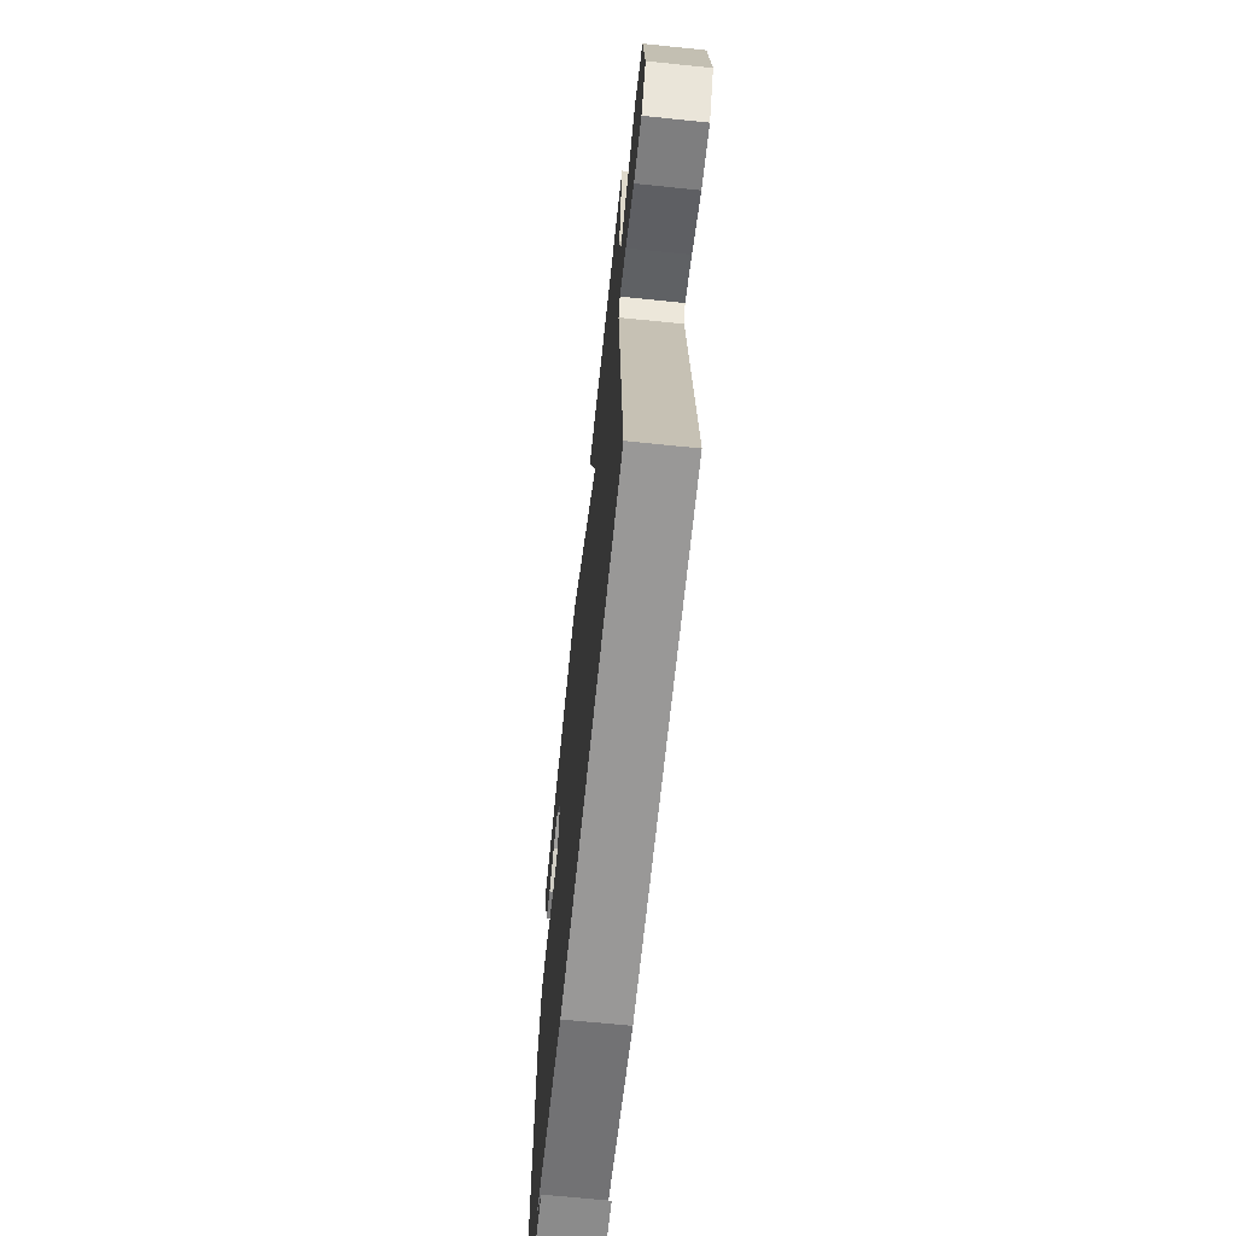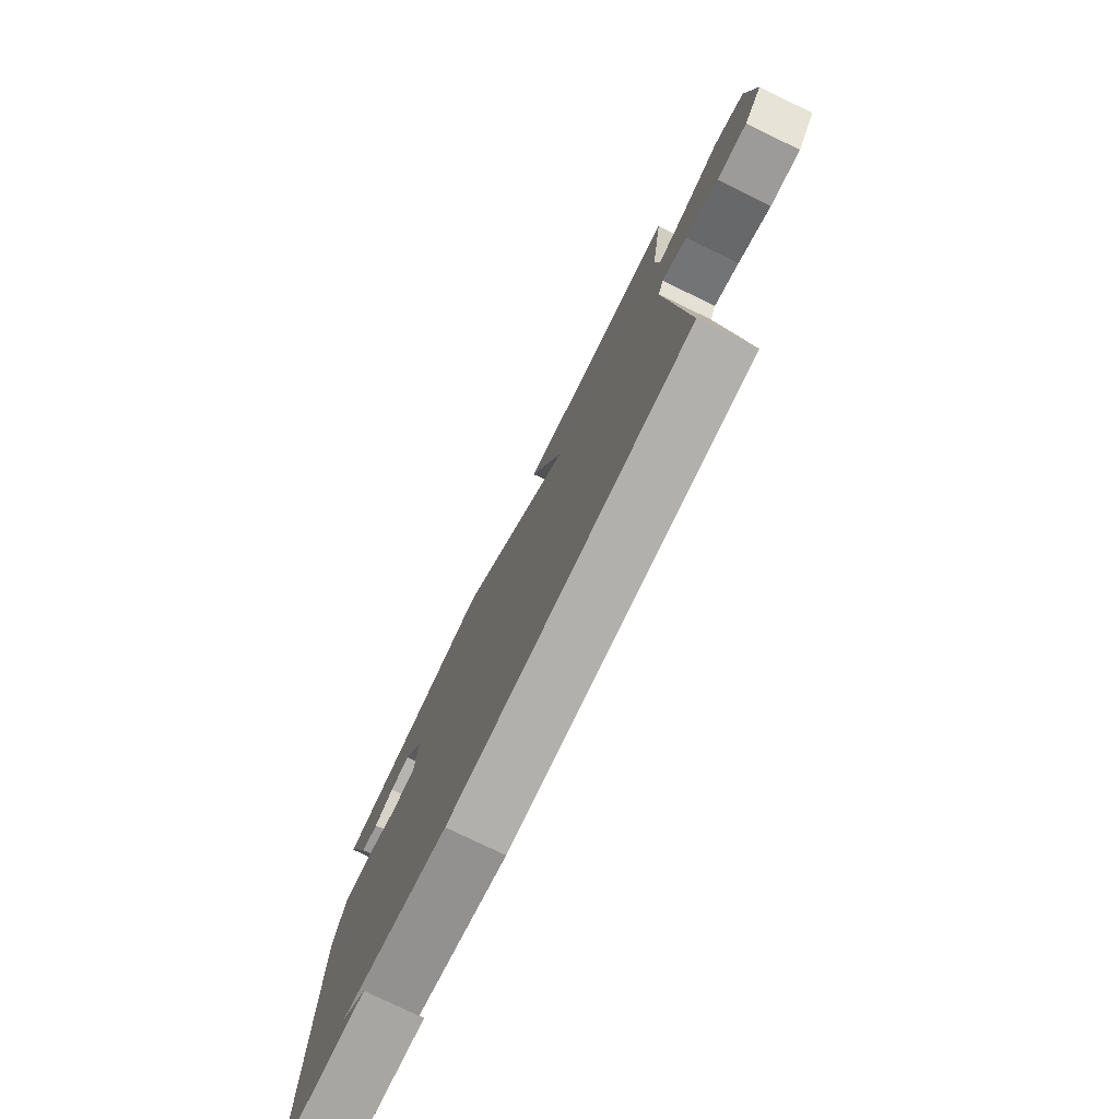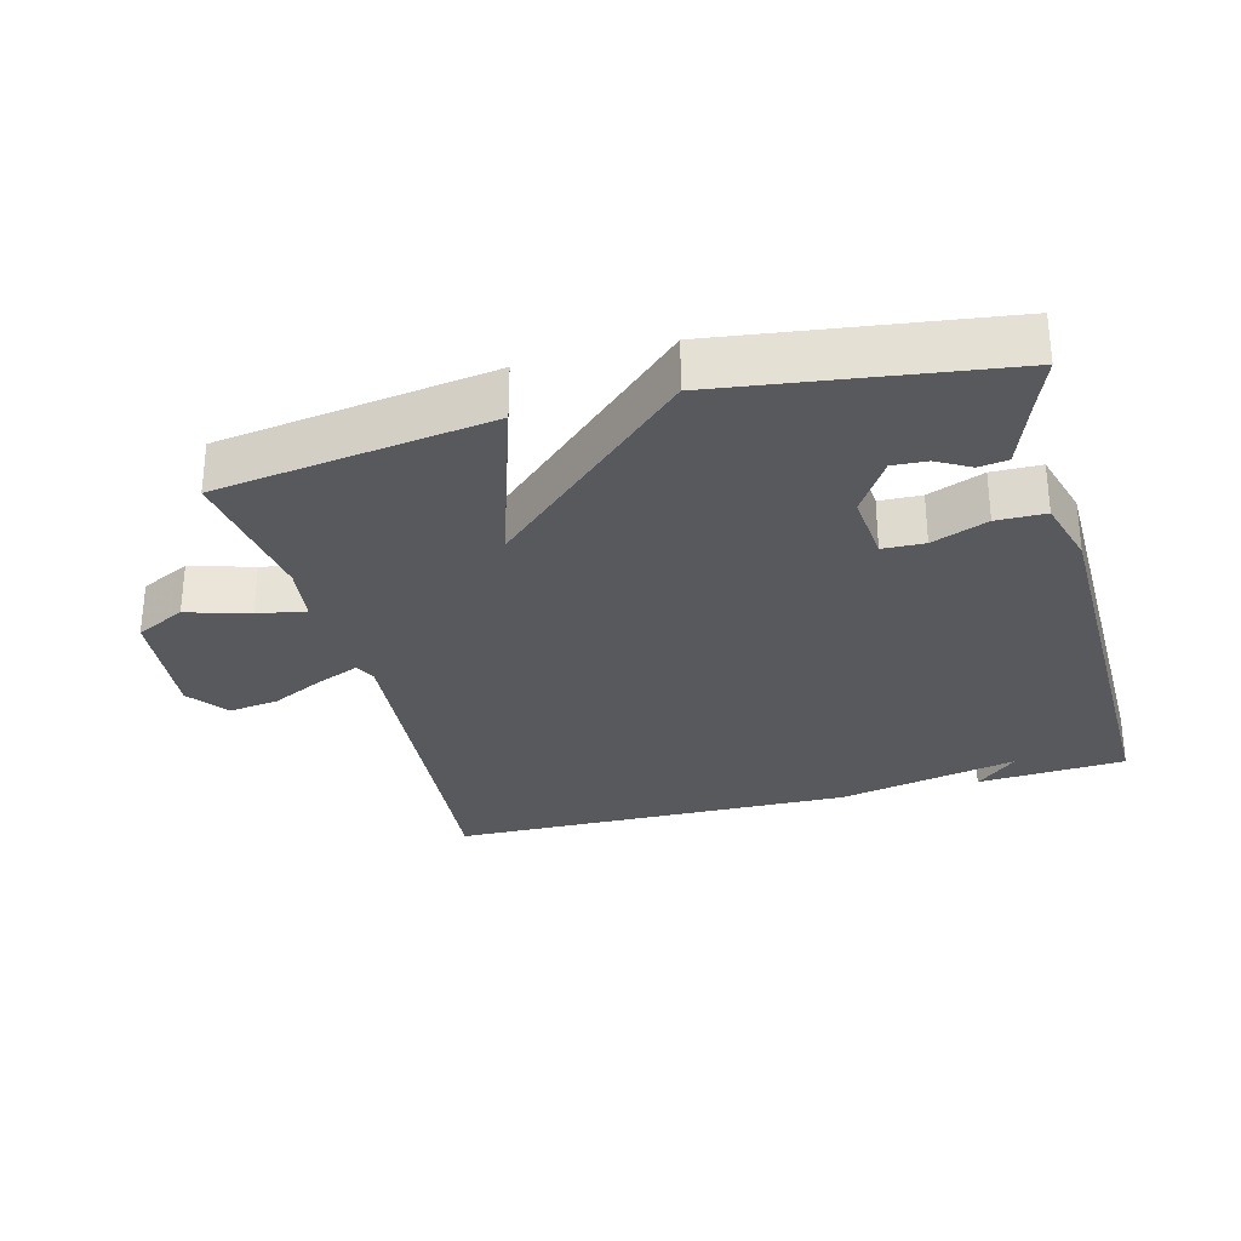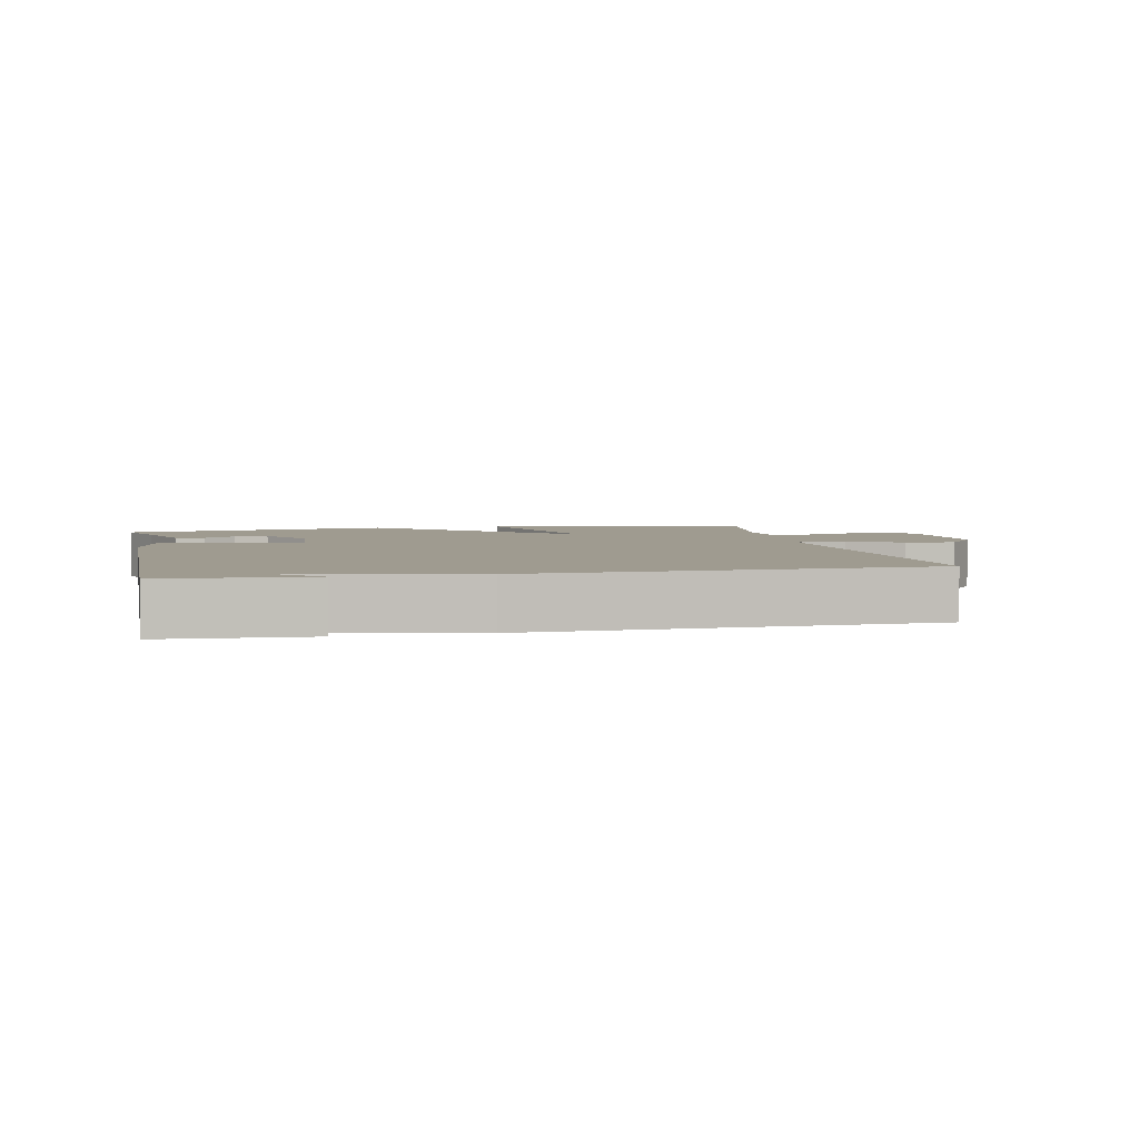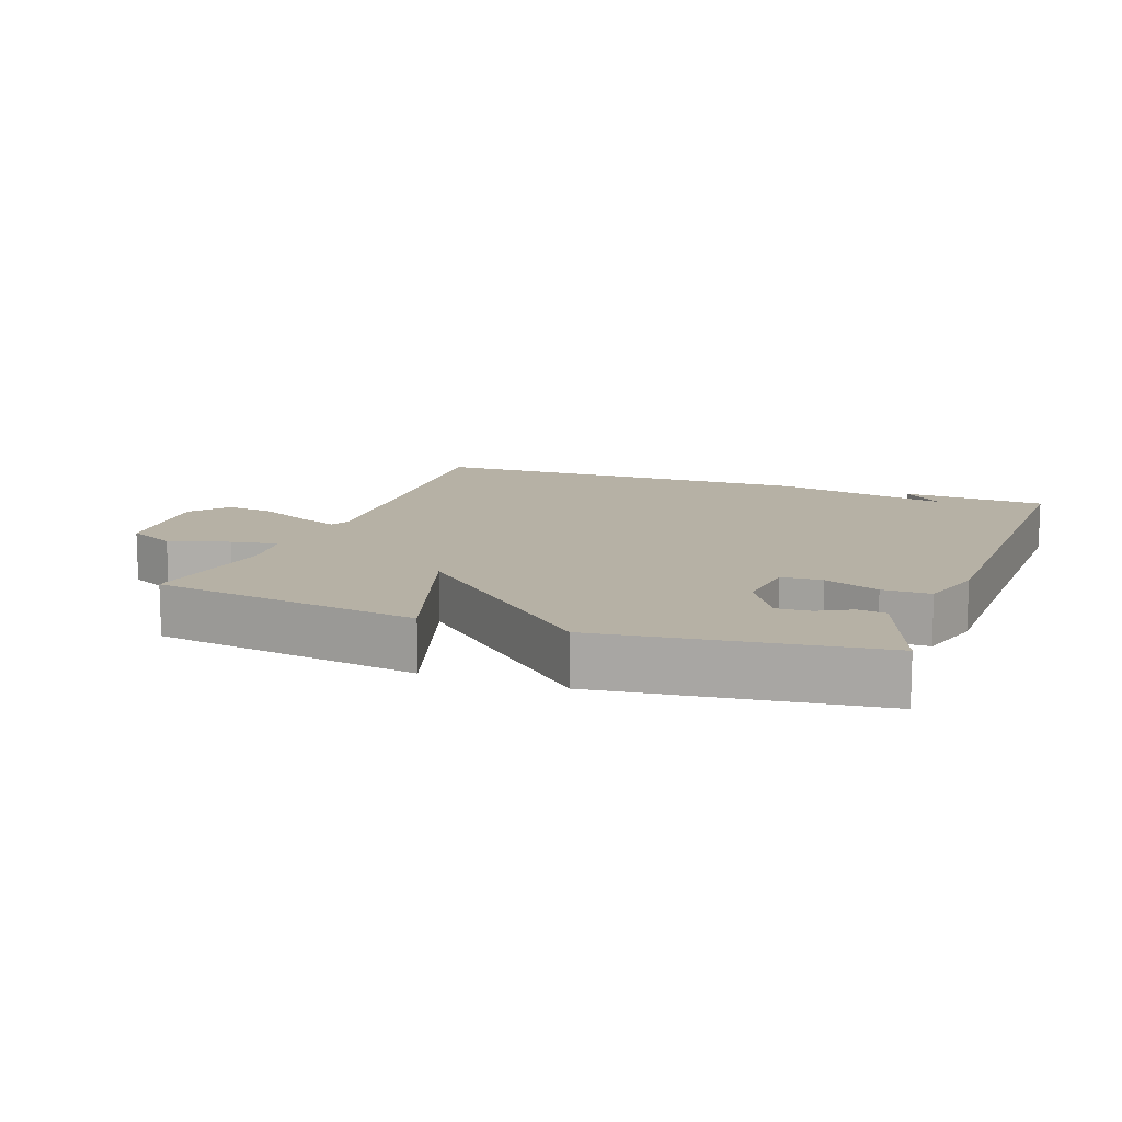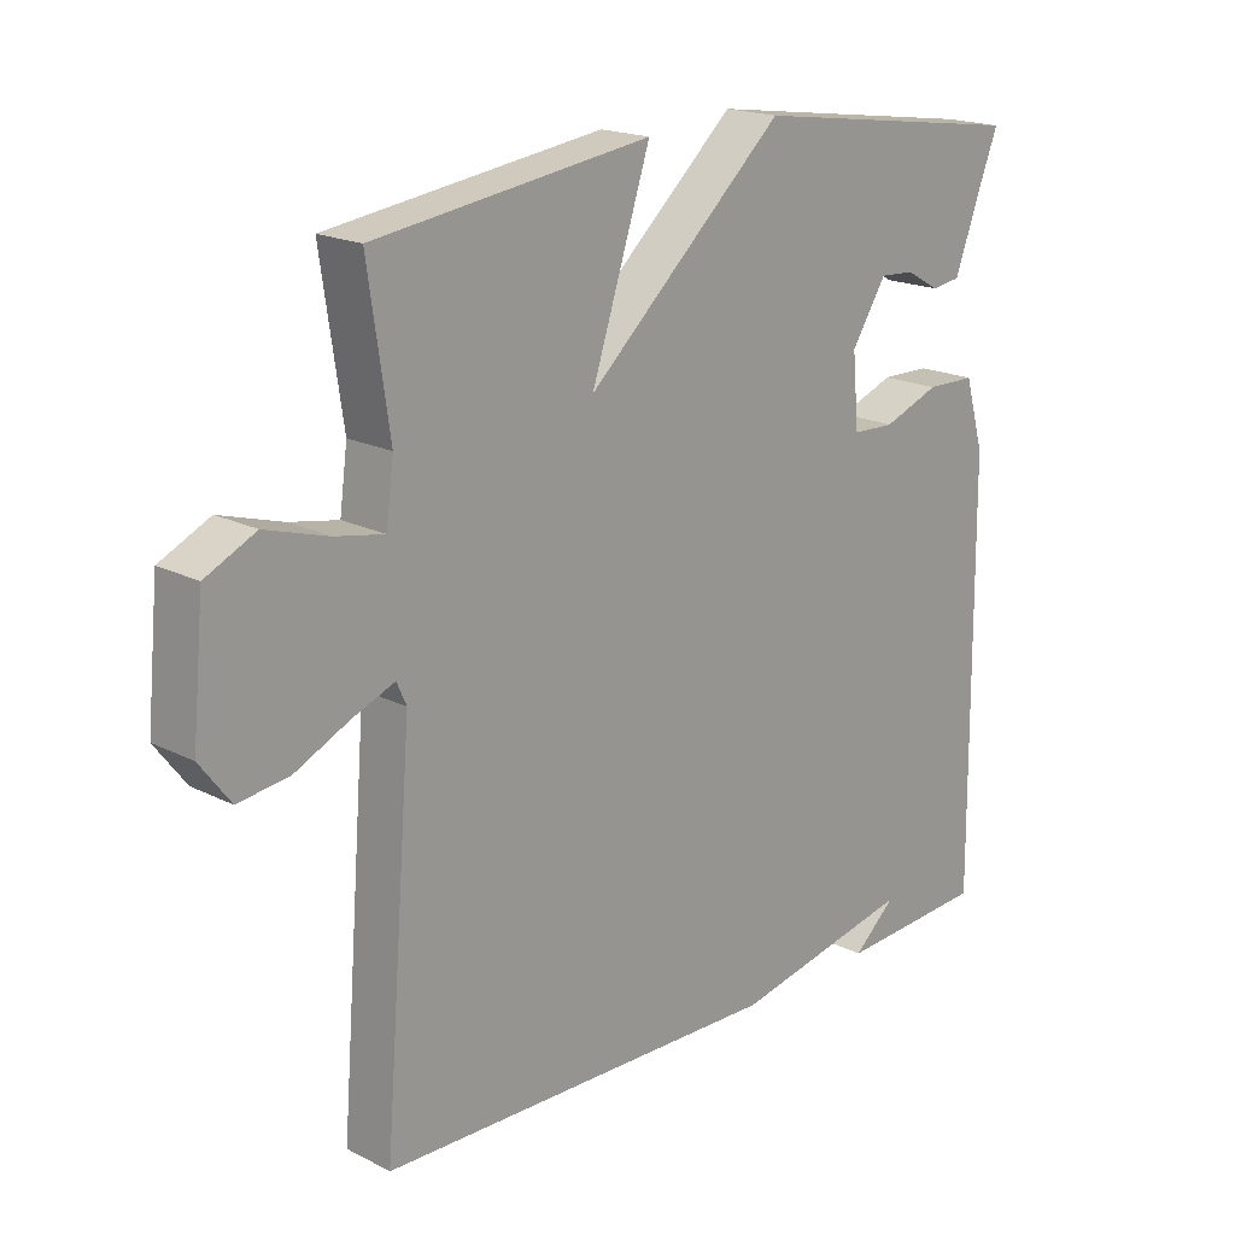
<metadata>
{"format":"obj","ext":"obj","renderer":"f3d","projection":"perspective","resolution":1024,"background":"white","views":[{"elev":-67.4,"azim":-95.9,"up":"+Z"},{"elev":-77.4,"azim":-115.8,"up":"+Z"},{"elev":-29.9,"azim":14.9,"up":"+Y"},{"elev":4.1,"azim":168.1,"up":"+Y"},{"elev":12.0,"azim":20.6,"up":"+Y"},{"elev":18.7,"azim":-46.0,"up":"+Z"}]}
</metadata>
<code>
v -0.5 0.07 -0.5
v -0.459 0.07 0.018
v -0.473 0.07 0.049
v -0.533 0.07 0.025
v -0.612 0.07 -0.013
v -0.685 0.07 -0.023
v -0.729 0.07 0.035
v -0.712 0.07 0.211
v -0.64 0.07 0.246
v -0.55 0.07 0.219
v -0.48 0.07 0.206
v -0.469 0.07 0.289
v -0.5 0.07 0.5
v -0.103 0.07 0.556
v -0.188 0.07 0.296
v 0.097 0.07 0.556
v 0.5 0.07 0.5
v 0.47 0.07 0.423
v 0.434 0.07 0.325
v 0.392 0.07 0.319
v 0.344 0.07 0.346
v 0.294 0.07 0.349
v 0.244 0.07 0.27
v 0.253 0.07 0.169
v 0.314 0.07 0.167
v 0.395 0.07 0.198
v 0.466 0.07 0.197
v 0.494 0.07 0.1
v 0.5 0.07 -0.5
v 0.285 0.07 -0.513
v 0.346 0.07 -0.459
v 0.085 0.07 -0.513
v -0.5 0 -0.5
v -0.459 0 0.018
v -0.473 0 0.049
v -0.533 0 0.025
v -0.612 0 -0.013
v -0.685 0 -0.023
v -0.729 0 0.035
v -0.712 0 0.211
v -0.64 0 0.246
v -0.55 0 0.219
v -0.48 0 0.206
v -0.469 0 0.289
v -0.5 0 0.5
v -0.103 0 0.556
v -0.188 0 0.296
v 0.097 0 0.556
v 0.5 0 0.5
v 0.47 0 0.423
v 0.434 0 0.325
v 0.392 0 0.319
v 0.344 0 0.346
v 0.294 0 0.349
v 0.244 0 0.27
v 0.253 0 0.169
v 0.314 0 0.167
v 0.395 0 0.198
v 0.466 0 0.197
v 0.494 0 0.1
v 0.5 0 -0.5
v 0.285 0 -0.513
v 0.346 0 -0.459
v 0.085 0 -0.513
f 31 32 1 2
f 29 30 31
f 28 29 31
f 27 28 31
f 26 27 31
f 25 26 31
f 31 2 3
f 25 31 3
f 24 25 3
f 23 24 3
f 22 23 3
f 18 19 20 21
f 18 21 22
f 17 18 22
f 16 17 22
f 15 16 22
f 12 13 14 15
f 11 12 15
f 11 15 22 3
f 8 9 10
f 7 8 10
f 6 7 10
f 5 6 10
f 4 5 10
f 3 4 10 11
f 34 33 64 63
f 63 62 61
f 63 61 60
f 63 60 59
f 63 59 58
f 63 58 57
f 35 34 63
f 35 63 57
f 35 57 56
f 35 56 55
f 35 55 54
f 53 52 51 50
f 54 53 50
f 54 50 49
f 54 49 48
f 54 48 47
f 47 46 45 44
f 47 44 43
f 35 54 47 43
f 42 41 40
f 42 40 39
f 42 39 38
f 42 38 37
f 42 37 36
f 43 42 36 35
f 1 33 34 2
f 2 34 35 3
f 3 35 36 4
f 4 36 37 5
f 5 37 38 6
f 6 38 39 7
f 7 39 40 8
f 8 40 41 9
f 9 41 42 10
f 10 42 43 11
f 11 43 44 12
f 12 44 45 13
f 13 45 46 14
f 14 46 47 15
f 15 47 48 16
f 16 48 49 17
f 17 49 50 18
f 18 50 51 19
f 19 51 52 20
f 20 52 53 21
f 21 53 54 22
f 22 54 55 23
f 23 55 56 24
f 24 56 57 25
f 25 57 58 26
f 26 58 59 27
f 27 59 60 28
f 28 60 61 29
f 29 61 62 30
f 30 62 63 31
f 31 63 64 32
f 32 64 33 1

</code>
